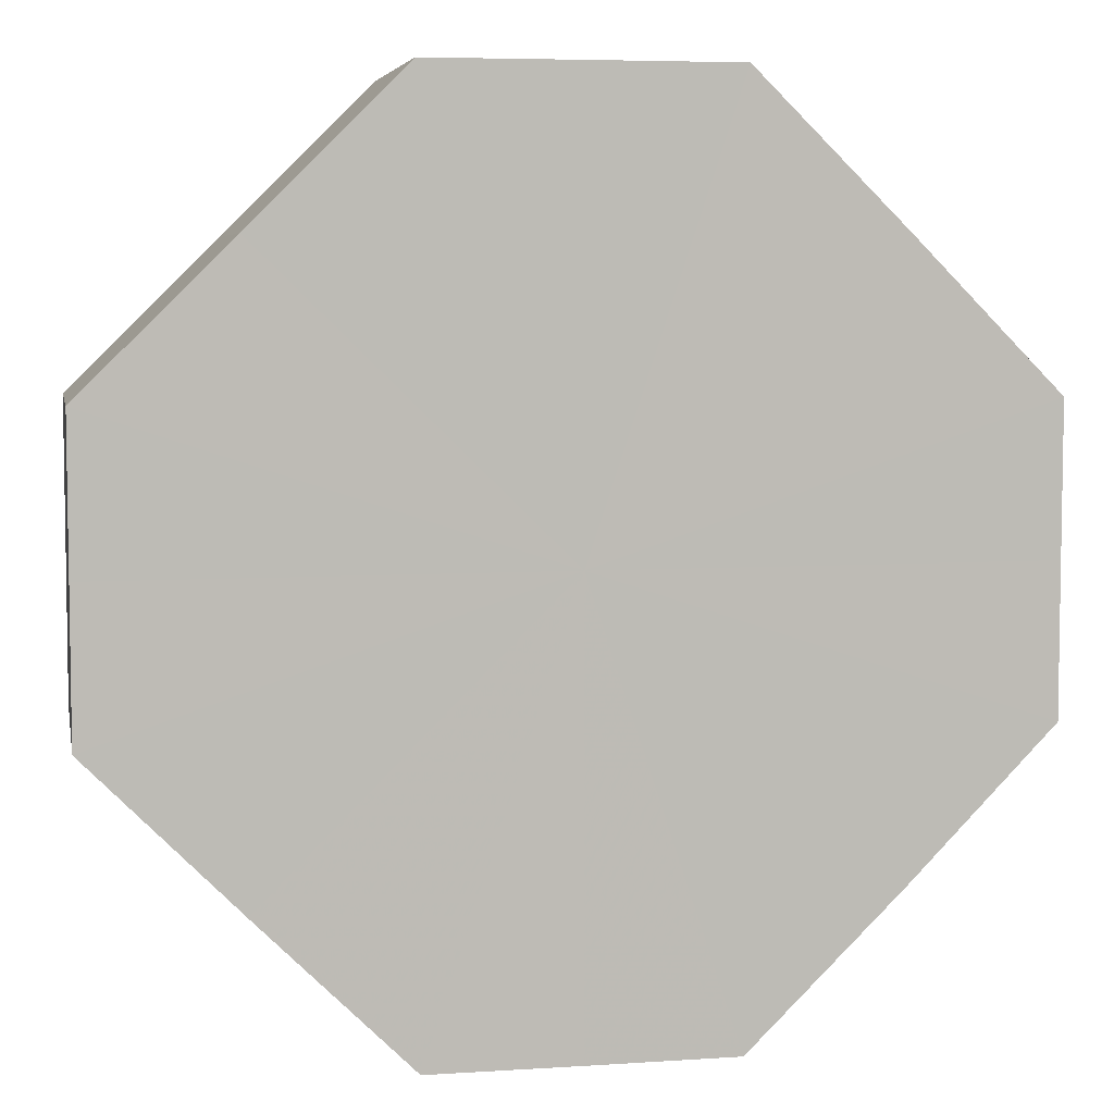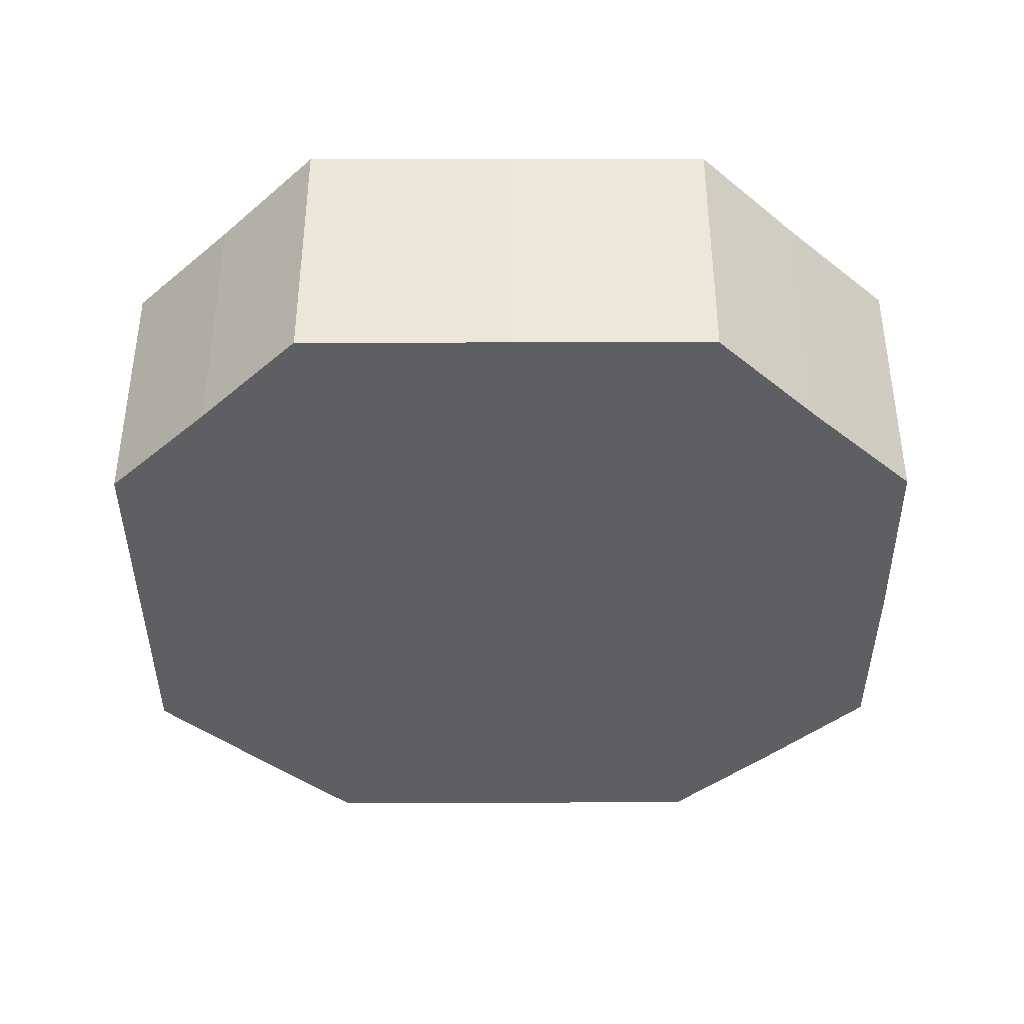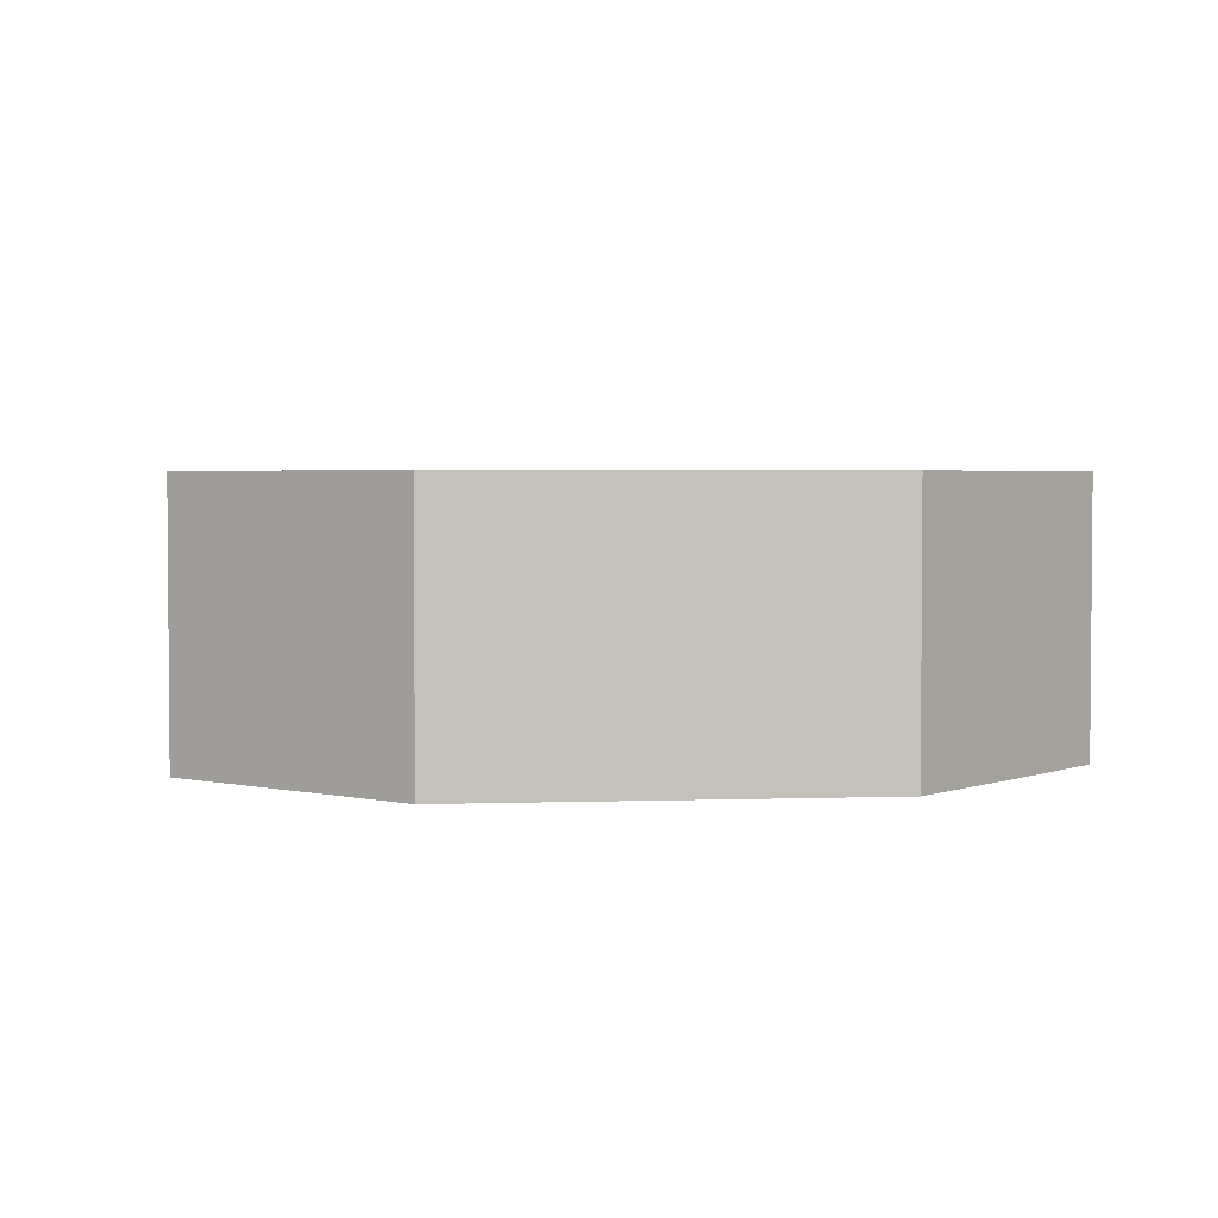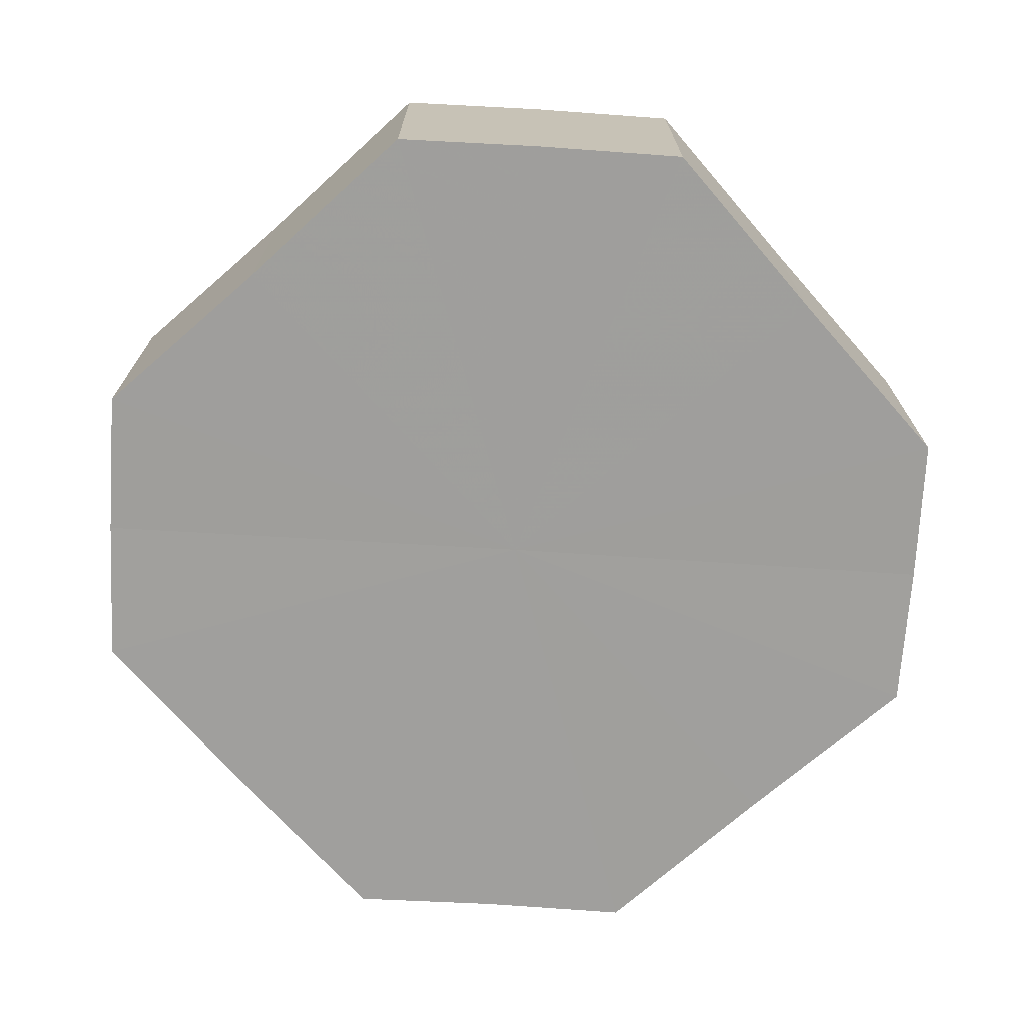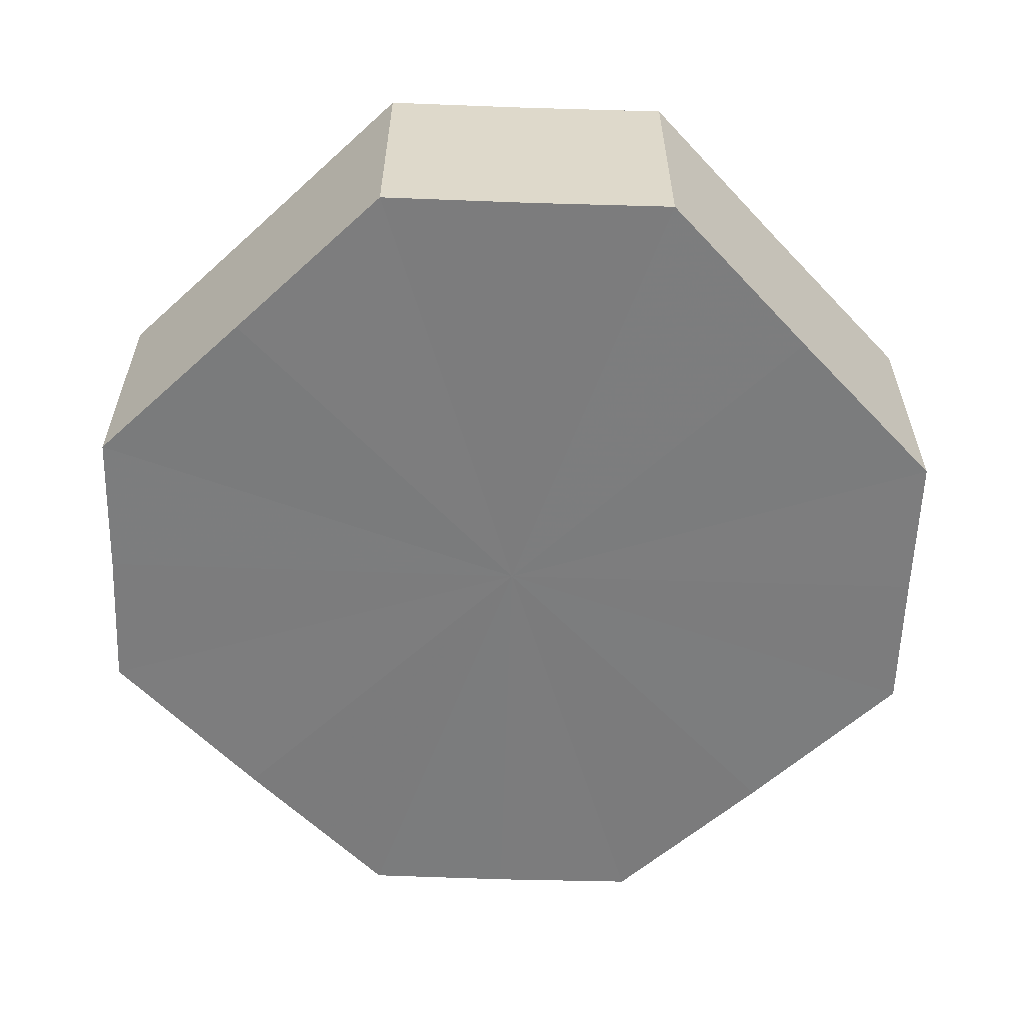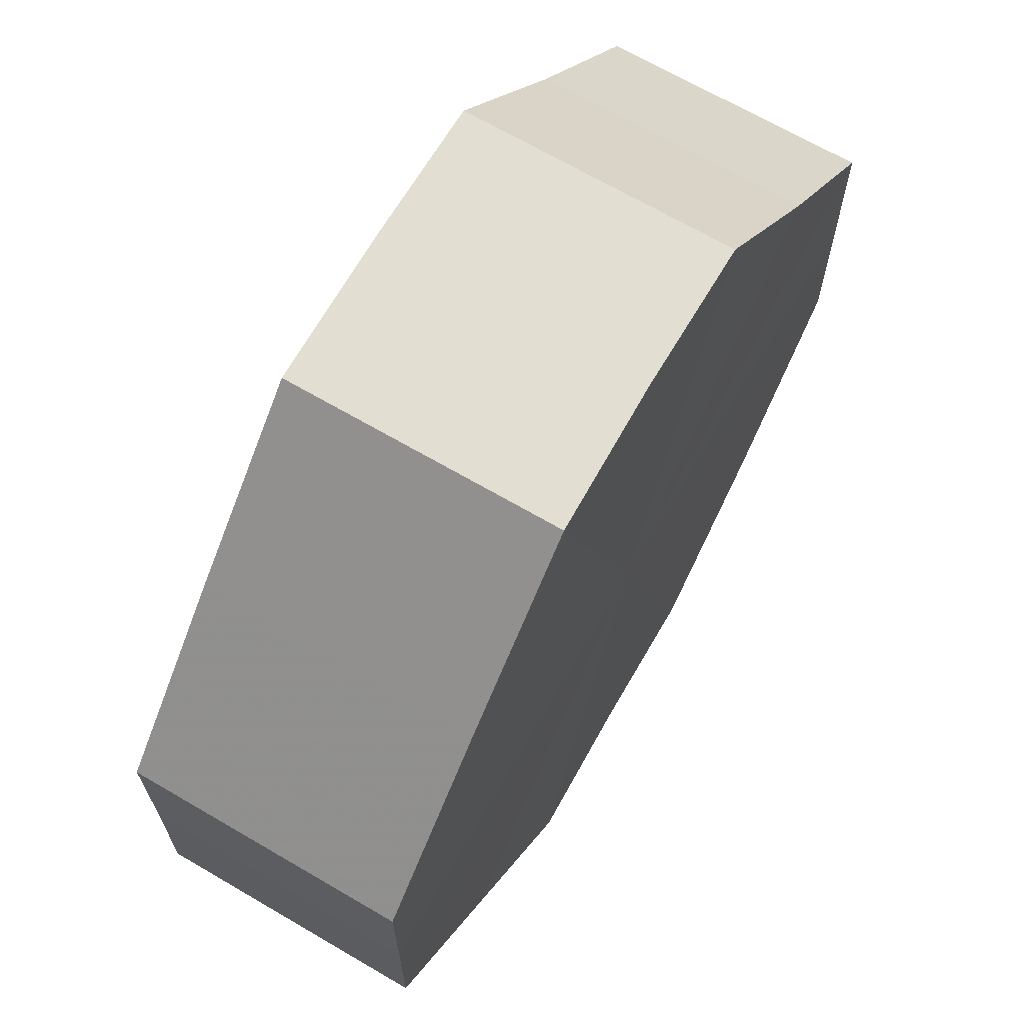
<metadata>
{"format":"obj","ext":"obj","renderer":"f3d","projection":"perspective","resolution":1024,"background":"white","views":[{"elev":5.8,"azim":169.0,"up":"+Y"},{"elev":-39.8,"azim":-134.6,"up":"+Z"},{"elev":3.0,"azim":-141.8,"up":"+Z"},{"elev":-71.2,"azim":86.5,"up":"+Z"},{"elev":-58.8,"azim":88.0,"up":"+Z"},{"elev":67.6,"azim":-59.8,"up":"+Y"}]}
</metadata>
<code>
o 9146
v 2215 1882 16.41
v 2215 1882 16.41
v 2215 1882 16.39
v 2215 1882 16.41
v 2215 1882 16.39
v 2215 1882 16.41
v 2215 1882 16.39
v 2215 1882 16.41
v 2215 1882 16.39
v 2215 1882 16.41
v 2215 1882 16.39
v 2215 1882 16.41
v 2215 1882 16.39
v 2215 1882 16.41
v 2215 1882 16.39
v 2215 1882 16.41
v 2215 1882 16.39
v 2215 1882 16.41
v 2215 1882 16.39
v 2215 1882 16.41
v 2215 1882 16.39
v 2215 1882 16.41
v 2215 1882 16.39
v 2215 1882 16.41
v 2215 1882 16.39
v 2215 1882 16.41
v 2215 1882 16.39
v 2215 1882 16.41
v 2215 1882 16.39
v 2215 1882 16.41
v 2215 1882 16.39
v 2215 1882 16.39
v 2215 1882 16.39
v 2215 1882 16.41
v 2215 1882 16.39
v 2215 1882 16.41
v 2215 1882 16.39
v 2215 1882 16.39
v 2215 1882 16.41
v 2215 1882 16.39
v 2215 1882 16.41
v 2215 1882 16.41
v 2215 1882 16.39
v 2215 1882 16.39
v 2215 1882 16.41
v 2215 1882 16.39
v 2215 1882 16.41
v 2215 1882 16.41
v 2215 1882 16.39
v 2215 1882 16.39
v 2215 1882 16.41
v 2215 1882 16.39
v 2215 1882 16.41
v 2215 1882 16.41
v 2215 1882 16.39
v 2215 1882 16.39
v 2215 1882 16.41
v 2215 1882 16.39
v 2215 1882 16.41
v 2215 1882 16.41
v 2215 1882 16.39
v 2215 1882 16.39
v 2215 1882 16.41
v 2215 1882 16.41
v 2215 1882 16.41
v 2215 1882 16.41
v 2215 1882 16.41
v 2215 1882 16.41
v 2215 1882 16.41
v 2215 1882 16.41
v 2215 1882 16.41
v 2215 1882 16.41
v 2215 1882 16.41
v 2215 1882 16.41
v 2215 1882 16.41
v 2215 1882 16.41
v 2215 1882 16.41
v 2215 1882 16.41
v 2215 1882 16.41
v 2215 1882 16.41
v 2215 1882 16.41
v 2215 1882 16.39
v 2215 1882 16.39
v 2215 1882 16.39
v 2215 1882 16.39
v 2215 1882 16.39
v 2215 1882 16.39
v 2215 1882 16.39
v 2215 1882 16.39
v 2215 1882 16.39
v 2215 1882 16.39
v 2215 1882 16.39
v 2215 1882 16.39
v 2215 1882 16.39
v 2215 1882 16.39
v 2215 1882 16.39
v 2215 1882 16.39
v 2215 1882 16.39
f 1 2 3
f 2 4 5
f 6 1 7
f 4 8 9
f 10 6 11
f 8 12 13
f 14 10 15
f 12 16 17
f 18 14 19
f 16 20 21
f 22 18 23
f 20 24 25
f 26 22 27
f 24 28 29
f 30 26 31
f 28 30 32
f 33 34 35
f 35 36 37
f 38 39 33
f 40 41 38
f 37 42 43
f 44 45 40
f 46 47 44
f 43 48 49
f 50 51 46
f 52 53 50
f 49 54 55
f 56 57 52
f 58 59 56
f 55 60 61
f 62 63 58
f 61 64 62
f 65 66 67
f 65 68 66
f 65 67 69
f 65 70 68
f 65 69 71
f 65 72 70
f 65 71 73
f 65 74 72
f 65 73 75
f 65 76 74
f 65 75 77
f 65 78 76
f 65 77 79
f 65 80 78
f 65 79 81
f 65 81 80
f 82 83 84
f 82 85 83
f 82 84 86
f 82 87 85
f 82 86 88
f 82 89 87
f 82 88 90
f 82 91 89
f 82 90 92
f 82 93 91
f 82 92 94
f 82 95 93
f 82 94 96
f 82 97 95
f 82 96 98
f 82 98 97

</code>
